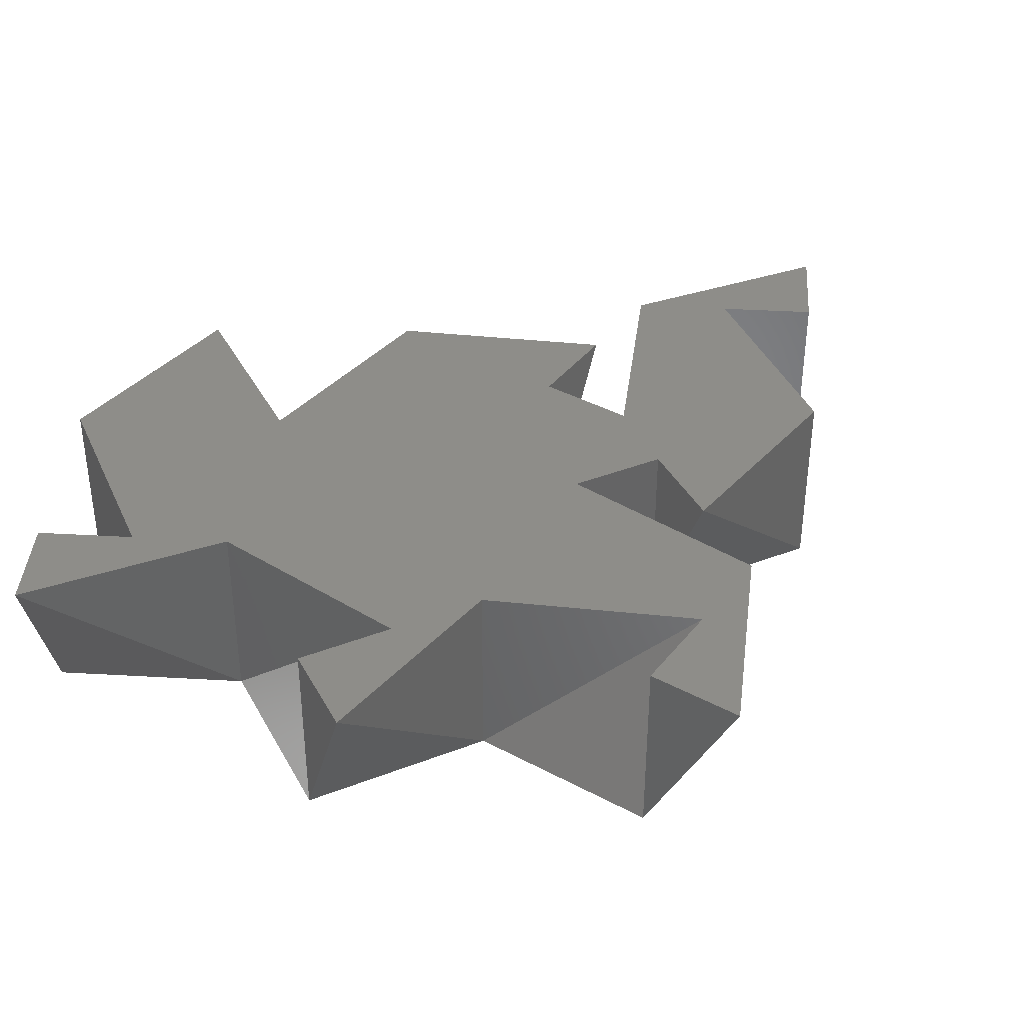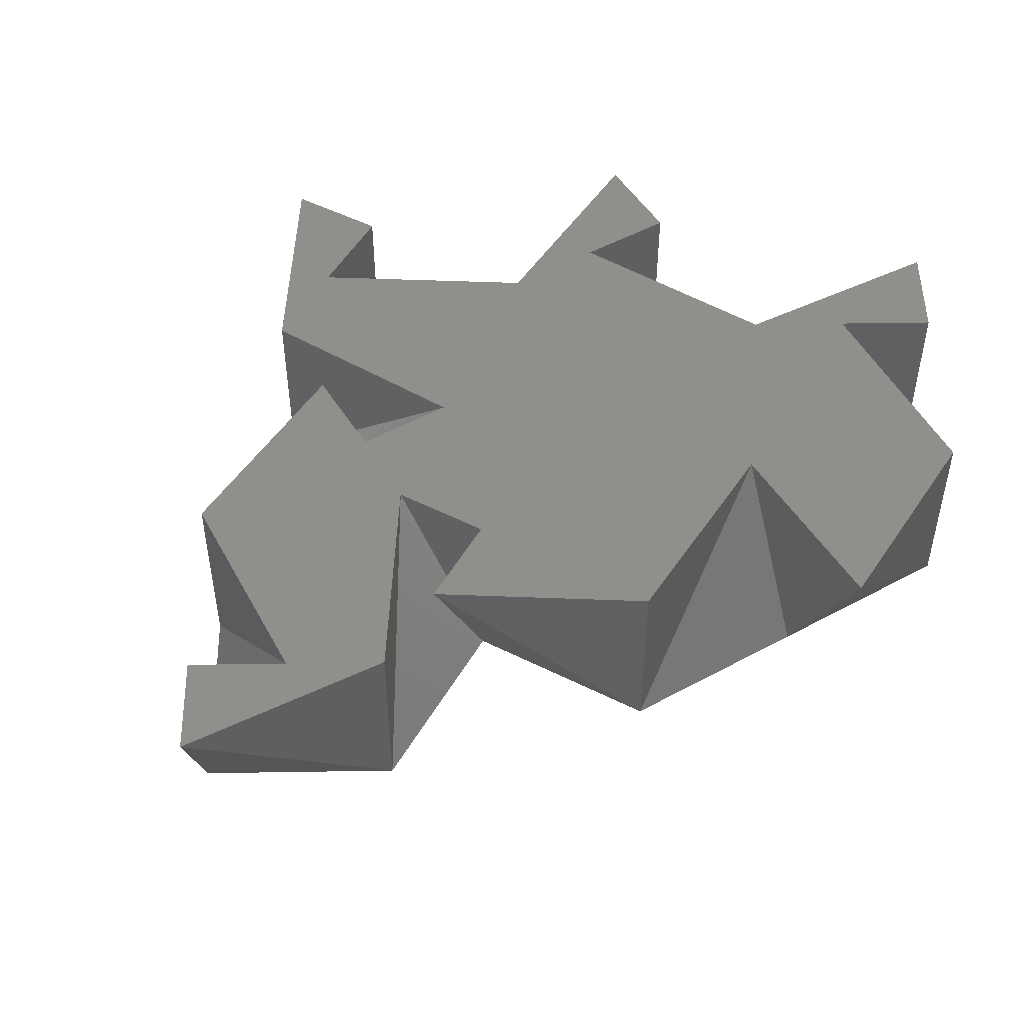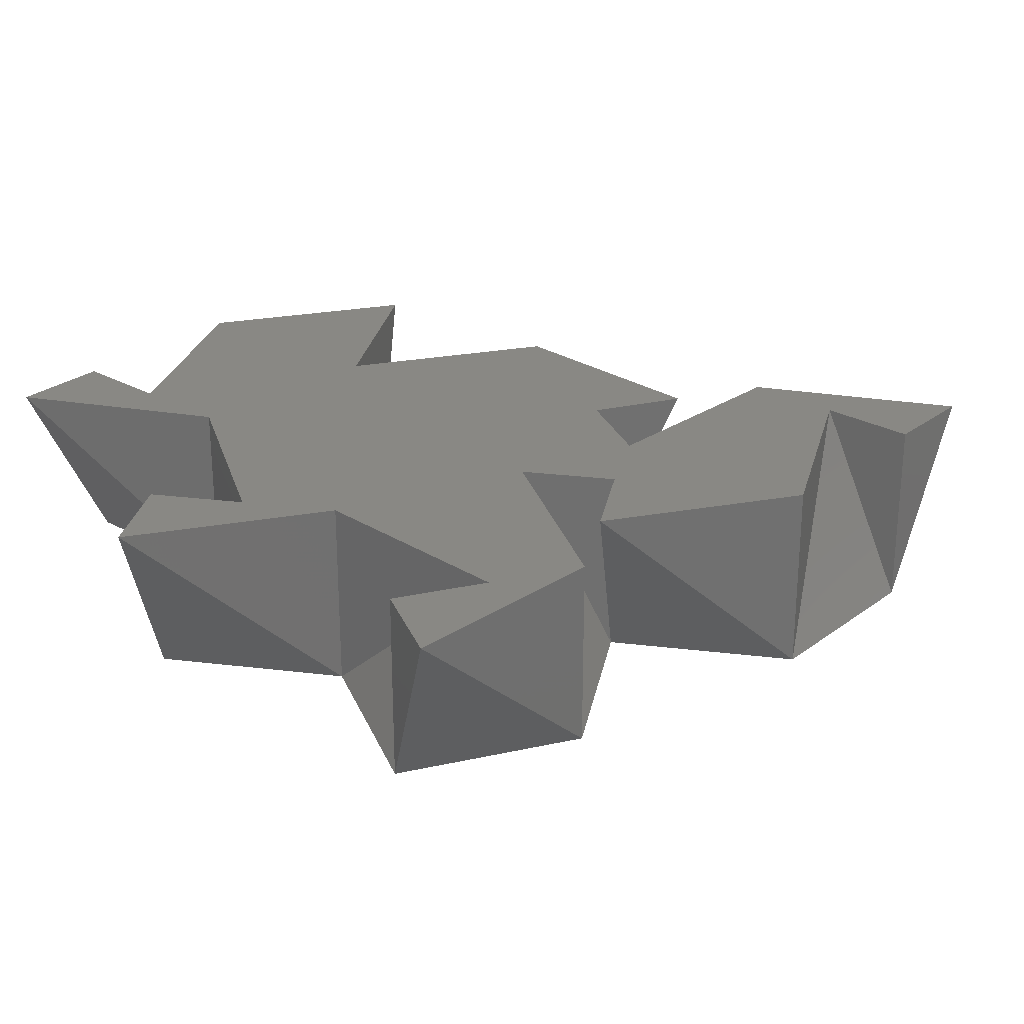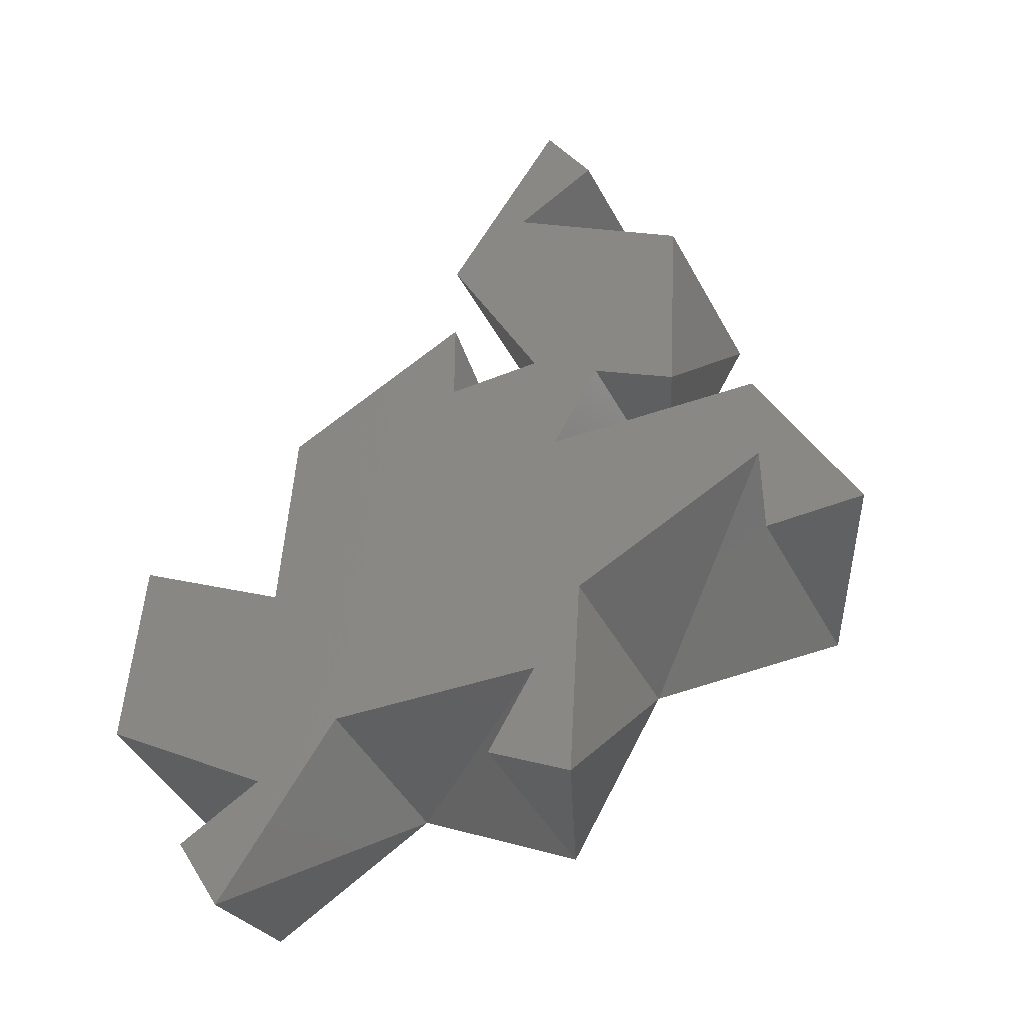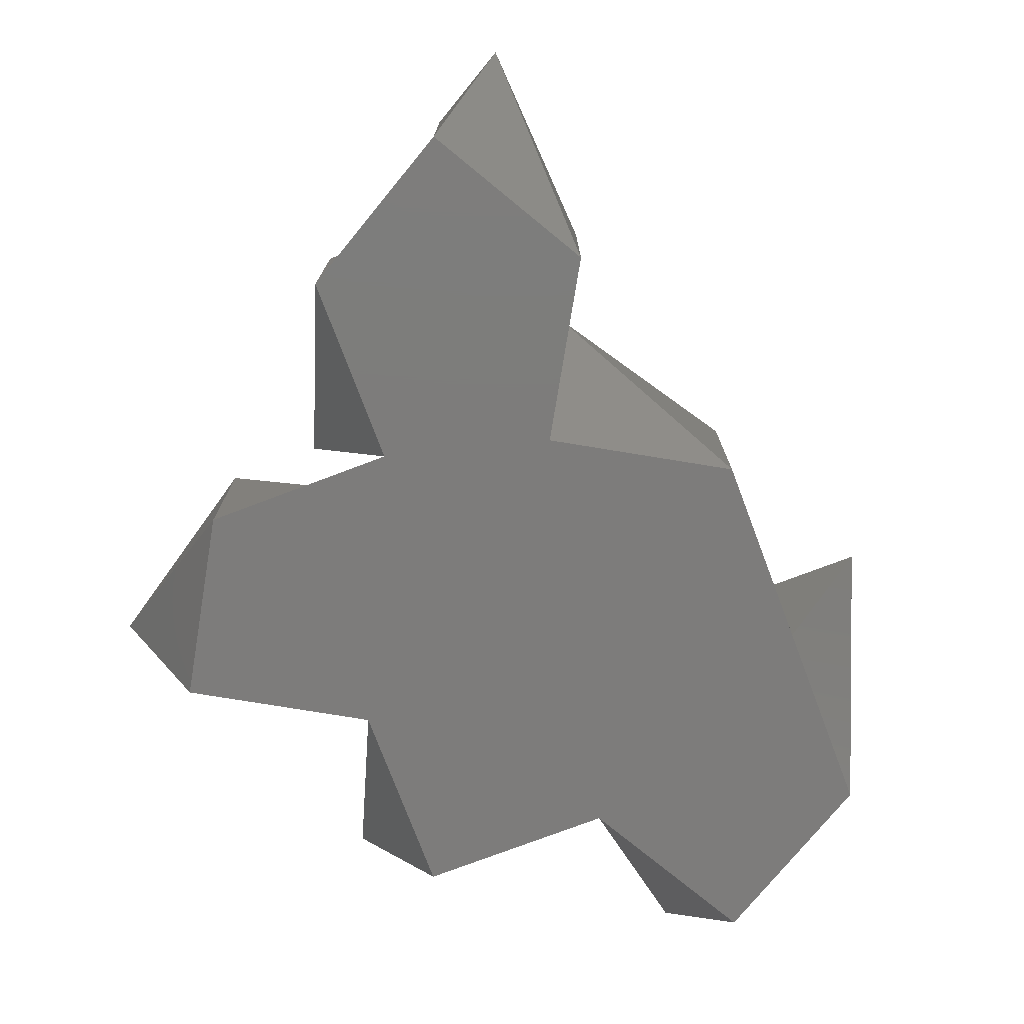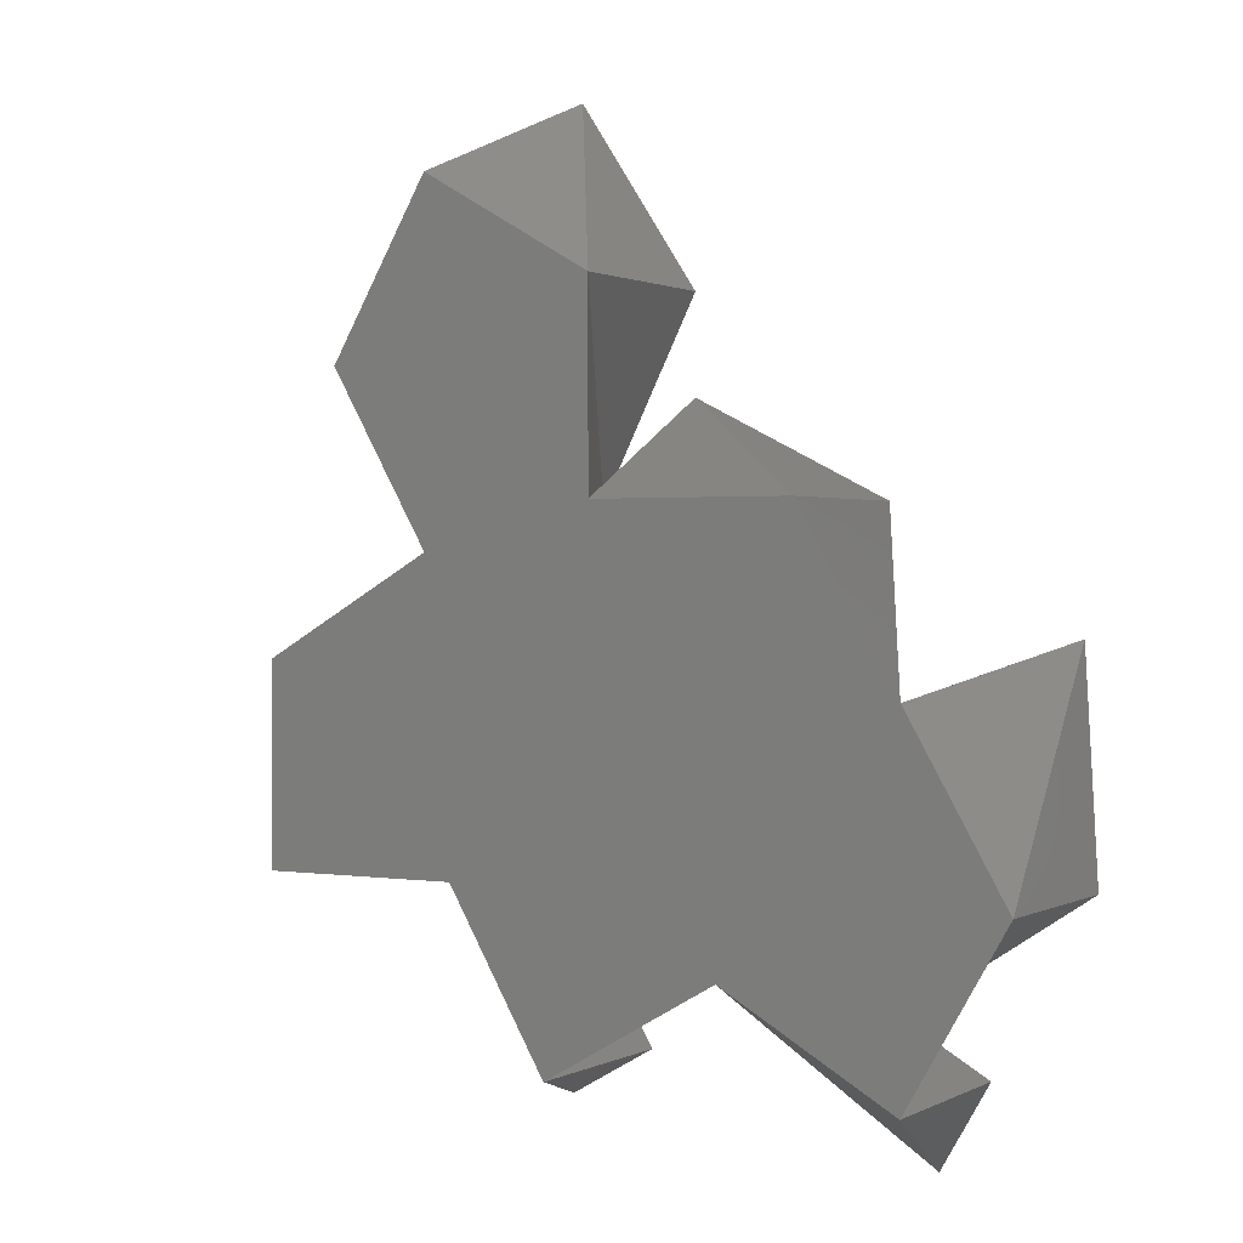
<metadata>
{"format":"stl","ext":"stl","renderer":"f3d","projection":"perspective","resolution":1024,"background":"white","views":[{"elev":39.0,"azim":34.1,"up":"+Z"},{"elev":50.2,"azim":-151.0,"up":"+Z"},{"elev":26.8,"azim":70.8,"up":"+Z"},{"elev":-43.2,"azim":26.1,"up":"+Y"},{"elev":-76.0,"azim":170.7,"up":"+Z"},{"elev":1.0,"azim":-150.3,"up":"+Y"}]}
</metadata>
<code>
# stl→obj: 42 verts, 80 faces
v 0 1 0
v 0 0 0
v 0.5 0 1
v 0.866 -0.2321 0
v 0 1 1
v 0.616 1.933 1
v 1.366 0.634 0
v 0.866 1.5 0
v 0 0 1
v -9.185e-17 0.5 1
v -1 0 0
v -1.5 -0.866 0
v -0.634 -2.098 0
v 0.7321 -1.732 0
v 0.433 1.25 1
v 0.616 -0.6651 1
v 0.866 -0.2321 1
v 1.299 -0.4821 1
v 1.366 0.634 1
v -1 0 1
v -1.067 -1.116 1
v -1.5 -0.866 1
v -1.933 -0.616 1
v -2 -1.732 0
v -2 -1.732 1
v -1.067 -2.348 1
v -0.634 -2.098 1
v 0.7321 -1.732 1
v -1.5 -2.598 0
v -1.5 -2.598 1
v -1.25 -3.031 1
v 0.4821 -2.165 1
v 0.2321 -2.598 0
v 0.2321 -2.598 1
v 0.6651 -2.848 1
v 1.732 -1.232 1
v 1.732 -1.732 0
v 1.732 -0.7321 0
v 1.732 -1.732 1
v 2.232 -1.732 1
v 1.732 -0.7321 1
v 0.866 1.5 1
f 1 2 3
f 1 4 2
f 1 3 5
f 1 5 6
f 1 7 4
f 1 8 7
f 1 6 8
f 2 9 3
f 2 10 9
f 2 11 10
f 2 12 11
f 2 13 12
f 2 14 13
f 2 4 14
f 3 15 5
f 3 9 16
f 3 16 17
f 3 17 18
f 3 18 19
f 3 19 15
f 5 15 6
f 9 10 20
f 9 20 21
f 9 21 16
f 11 20 10
f 11 21 20
f 11 12 21
f 12 22 21
f 12 23 22
f 12 24 23
f 12 13 24
f 21 22 25
f 21 25 26
f 21 26 27
f 21 27 28
f 21 28 16
f 22 23 25
f 24 25 23
f 24 26 25
f 24 29 26
f 24 13 29
f 29 30 26
f 29 31 30
f 29 13 31
f 26 30 31
f 26 31 27
f 13 27 31
f 13 32 27
f 13 33 32
f 13 14 33
f 27 32 28
f 33 34 32
f 33 35 34
f 33 14 35
f 32 34 35
f 32 35 28
f 14 28 35
f 14 36 28
f 14 37 36
f 14 38 37
f 14 4 38
f 28 36 16
f 37 39 36
f 37 40 39
f 37 38 40
f 36 39 40
f 36 40 41
f 36 41 16
f 38 41 40
f 38 16 41
f 38 4 16
f 4 17 16
f 4 18 17
f 4 7 18
f 7 19 18
f 7 15 19
f 7 8 15
f 8 42 15
f 8 6 42
f 15 42 6

</code>
